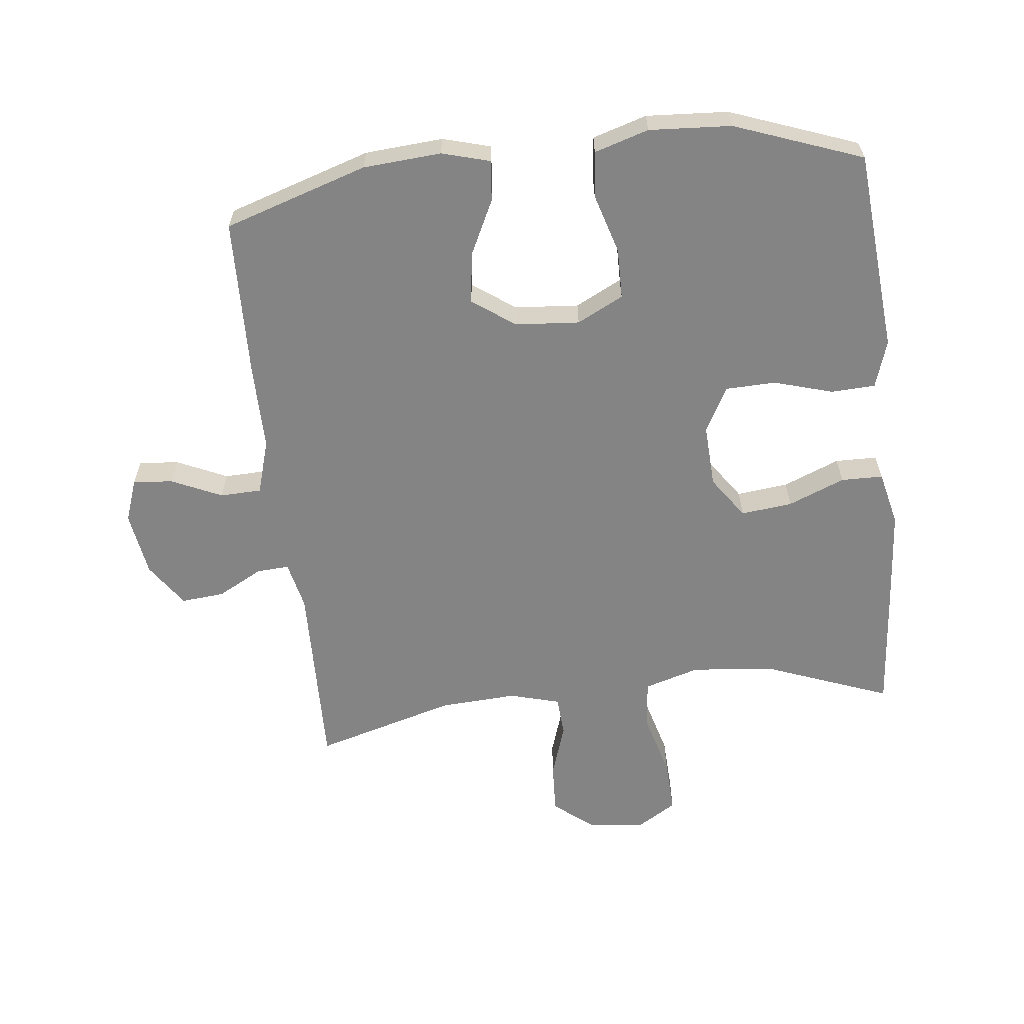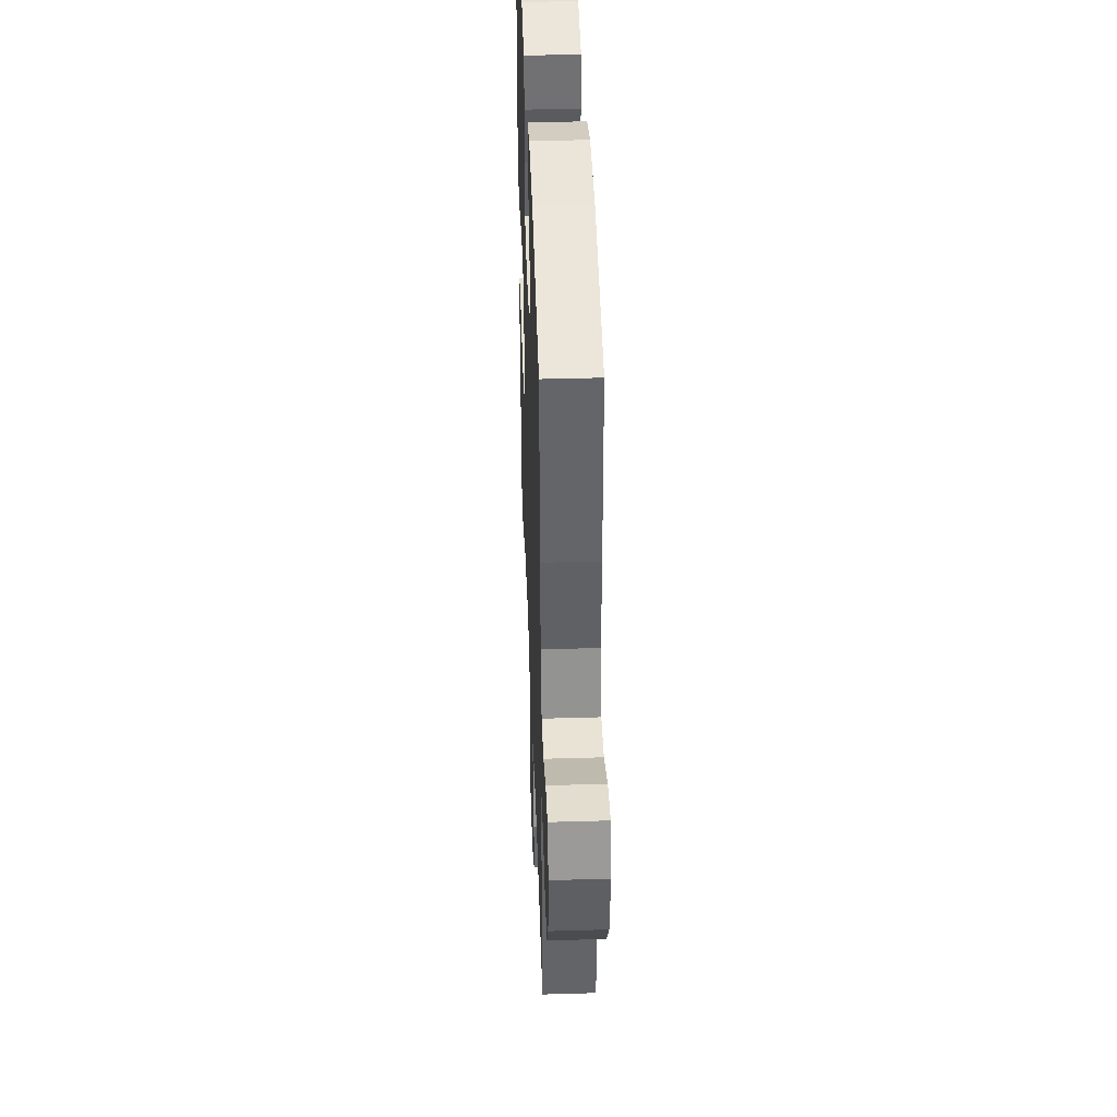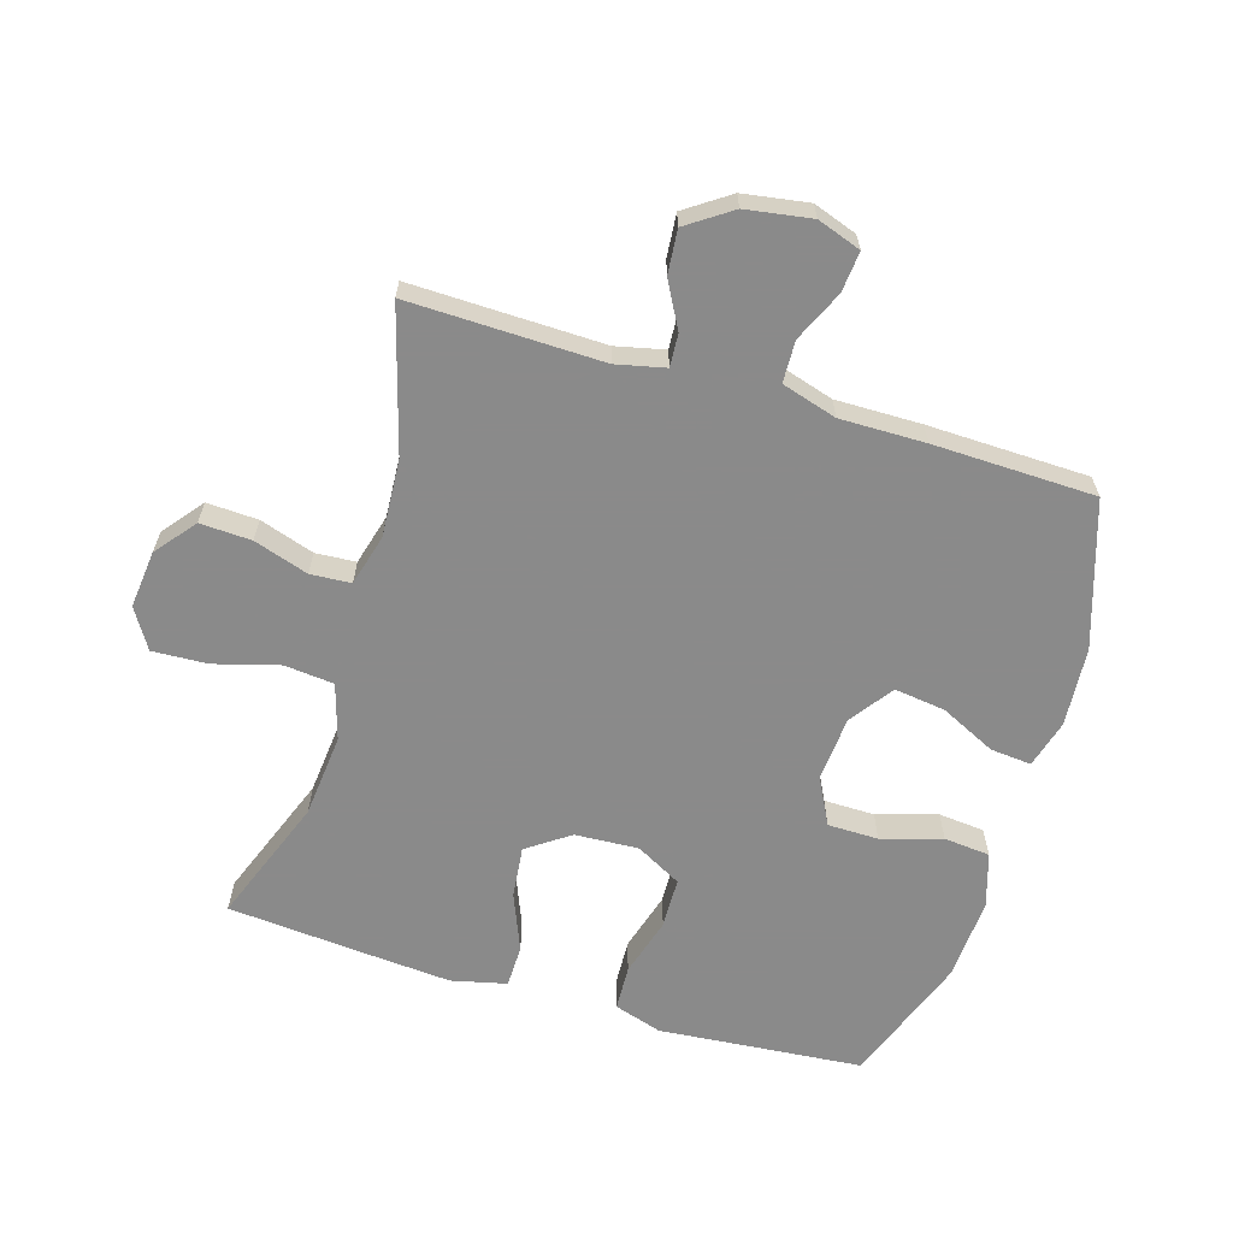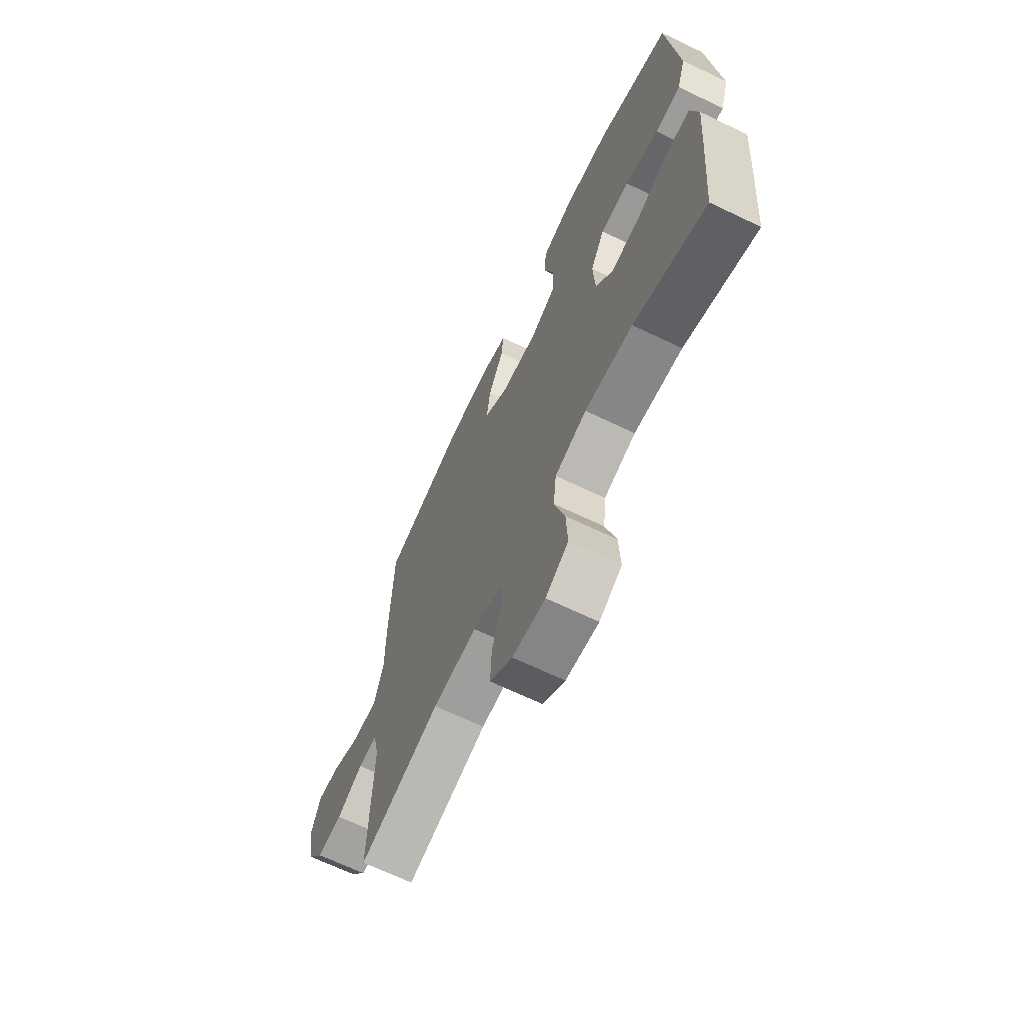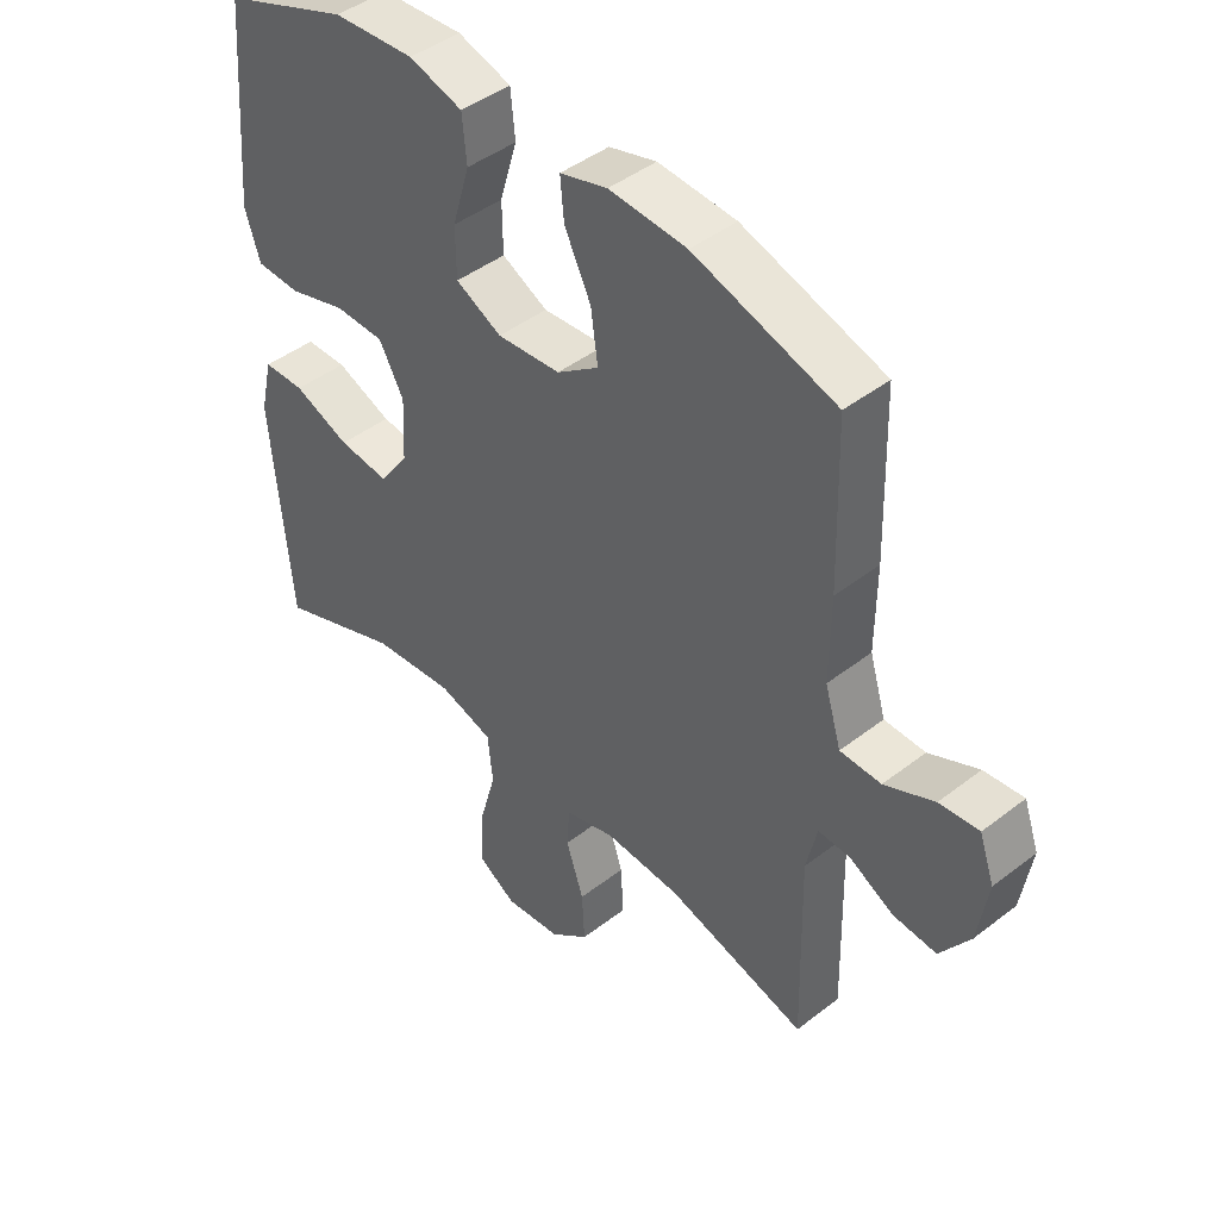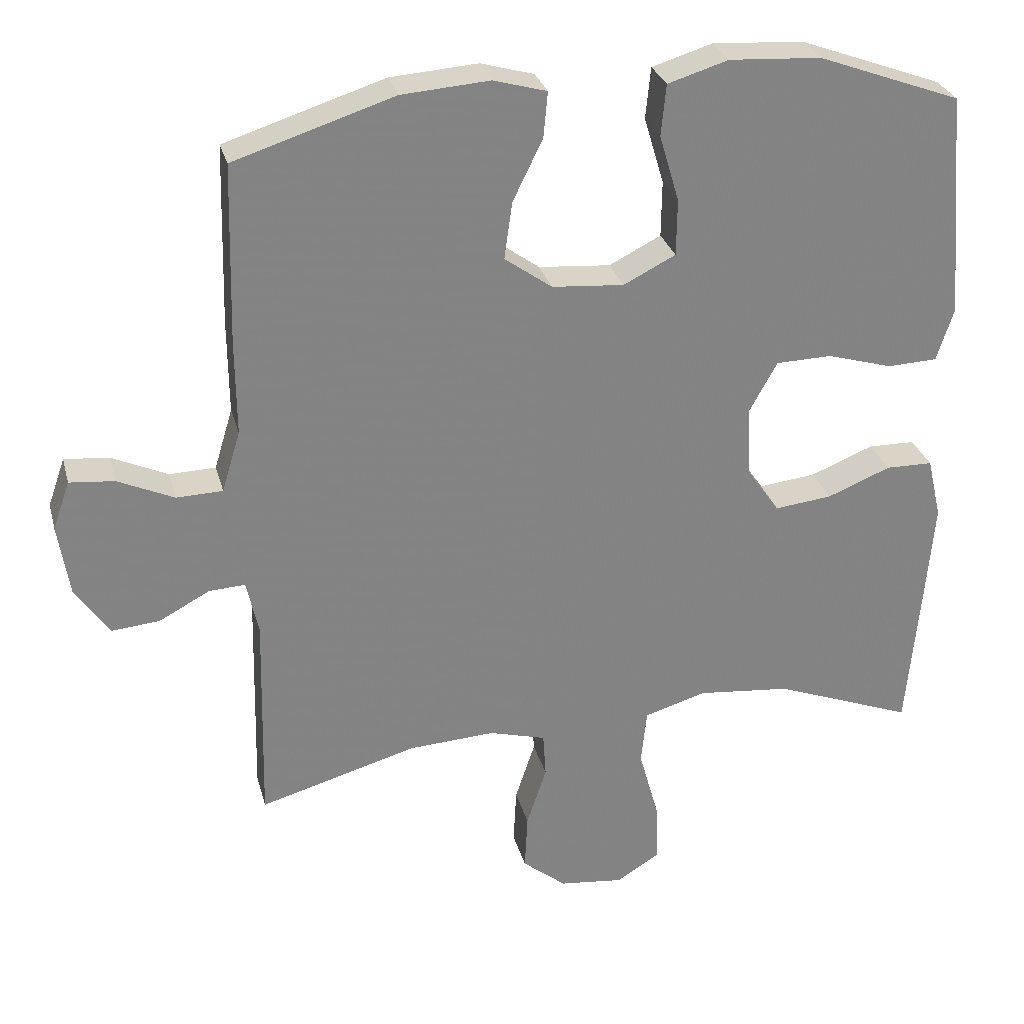
<metadata>
{"format":"obj","ext":"obj","renderer":"f3d","projection":"perspective","resolution":1024,"background":"white","views":[{"elev":-61.4,"azim":6.5,"up":"+Y"},{"elev":40.4,"azim":-92.1,"up":"+Z"},{"elev":-63.6,"azim":-106.7,"up":"+Y"},{"elev":-67.7,"azim":64.4,"up":"+Z"},{"elev":44.4,"azim":-132.1,"up":"+Z"},{"elev":28.9,"azim":-14.2,"up":"+Z"}]}
</metadata>
<code>
v -0.5 0.07 -0.5
v -0.493 0.07 -0.199
v -0.51 0.07 -0.123
v -0.561 0.07 -0.126
v -0.632 0.07 -0.164
v -0.7 0.07 -0.17
v -0.747 0.07 -0.101
v -0.763 0.07 0.001
v -0.739 0.07 0.069
v -0.676 0.07 0.063
v -0.597 0.07 0.027
v -0.532 0.07 0.029
v -0.506 0.07 0.115
v -0.507 0.07 0.248
v -0.5 0.07 0.5
v -0.275 0.07 0.572
v -0.152 0.07 0.581
v -0.077 0.07 0.56
v -0.083 0.07 0.496
v -0.125 0.07 0.41
v -0.136 0.07 0.33
v -0.069 0.07 0.282
v 0.032 0.07 0.274
v 0.105 0.07 0.311
v 0.106 0.07 0.39
v 0.078 0.07 0.484
v 0.085 0.07 0.556
v 0.17 0.07 0.582
v 0.299 0.07 0.574
v 0.5 0.07 0.5
v 0.517 0.07 0.298
v 0.527 0.07 0.182
v 0.503 0.07 0.107
v 0.433 0.07 0.104
v 0.341 0.07 0.131
v 0.262 0.07 0.129
v 0.223 0.07 0.058
v 0.228 0.07 -0.041
v 0.274 0.07 -0.107
v 0.355 0.07 -0.098
v 0.444 0.07 -0.062
v 0.51 0.07 -0.063
v 0.53 0.07 -0.149
v 0.519 0.07 -0.283
v 0.5 0.07 -0.5
v 0.303 0.07 -0.425
v 0.172 0.07 -0.412
v 0.085 0.07 -0.438
v 0.077 0.07 -0.515
v 0.105 0.07 -0.616
v 0.109 0.07 -0.702
v 0.047 0.07 -0.74
v -0.043 0.07 -0.73
v -0.105 0.07 -0.68
v -0.101 0.07 -0.6
v -0.073 0.07 -0.515
v -0.077 0.07 -0.452
v -0.157 0.07 -0.43
v -0.278 0.07 -0.437
v -0.5 0 -0.5
v -0.493 0 -0.199
v -0.51 0 -0.123
v -0.561 0 -0.126
v -0.632 0 -0.164
v -0.7 0 -0.17
v -0.747 0 -0.101
v -0.763 0 0.001
v -0.739 0 0.069
v -0.676 0 0.063
v -0.597 0 0.027
v -0.532 0 0.029
v -0.506 0 0.115
v -0.507 0 0.248
v -0.5 0 0.5
v -0.275 0 0.572
v -0.152 0 0.581
v -0.077 0 0.56
v -0.083 0 0.496
v -0.125 0 0.41
v -0.136 0 0.33
v -0.069 0 0.282
v 0.032 0 0.274
v 0.105 0 0.311
v 0.106 0 0.39
v 0.078 0 0.484
v 0.085 0 0.556
v 0.17 0 0.582
v 0.299 0 0.574
v 0.5 0 0.5
v 0.517 0 0.298
v 0.527 0 0.182
v 0.503 0 0.107
v 0.433 0 0.104
v 0.341 0 0.131
v 0.262 0 0.129
v 0.223 0 0.058
v 0.228 0 -0.041
v 0.274 0 -0.107
v 0.355 0 -0.098
v 0.444 0 -0.062
v 0.51 0 -0.063
v 0.53 0 -0.149
v 0.519 0 -0.283
v 0.5 0 -0.5
v 0.303 0 -0.425
v 0.172 0 -0.412
v 0.085 0 -0.438
v 0.077 0 -0.515
v 0.105 0 -0.616
v 0.109 0 -0.702
v 0.047 0 -0.74
v -0.043 0 -0.73
v -0.105 0 -0.68
v -0.101 0 -0.6
v -0.073 0 -0.515
v -0.077 0 -0.452
v -0.157 0 -0.43
v -0.278 0 -0.437
f 54 55 56
f 53 54 56
f 52 53 56
f 51 52 56
f 50 51 56
f 49 50 56
f 48 49 56 57
f 47 48 57 58
f 44 45 46
f 43 44 46
f 42 43 46
f 41 42 46
f 40 41 46
f 39 40 46 47
f 38 39 47 58
f 33 34 35
f 32 33 35
f 31 32 35
f 31 35 36
f 30 31 36
f 29 30 36
f 28 29 36
f 27 28 36
f 26 27 36
f 25 26 36
f 24 25 36 37
f 18 19 20
f 17 18 20
f 16 17 20
f 15 16 20
f 14 15 20
f 13 14 20
f 12 13 20 21
f 9 10 11
f 8 9 11
f 7 8 11
f 6 7 11
f 5 6 11
f 4 5 11
f 3 4 11 12
f 12 21 22
f 3 12 22
f 2 3 22
f 38 58 59
f 37 38 59
f 24 37 59
f 23 24 59
f 22 23 59
f 2 22 59
f 1 2 59
f 115 114 113
f 115 113 112
f 115 112 111
f 115 111 110
f 115 110 109
f 115 109 108
f 116 115 108 107
f 117 116 107 106
f 105 104 103
f 105 103 102
f 105 102 101
f 105 101 100
f 105 100 99
f 106 105 99 98
f 117 106 98 97
f 94 93 92
f 94 92 91
f 94 91 90
f 95 94 90
f 95 90 89
f 95 89 88
f 95 88 87
f 95 87 86
f 95 86 85
f 95 85 84
f 96 95 84 83
f 79 78 77
f 79 77 76
f 79 76 75
f 79 75 74
f 79 74 73
f 79 73 72
f 80 79 72 71
f 70 69 68
f 70 68 67
f 70 67 66
f 70 66 65
f 70 65 64
f 70 64 63
f 71 70 63 62
f 81 80 71
f 81 71 62
f 81 62 61
f 118 117 97
f 118 97 96
f 118 96 83
f 118 83 82
f 118 82 81
f 118 81 61
f 118 61 60
f 1 60 61 2
f 2 61 62 3
f 3 62 63 4
f 4 63 64 5
f 5 64 65 6
f 6 65 66 7
f 7 66 67 8
f 8 67 68 9
f 9 68 69 10
f 10 69 70 11
f 11 70 71 12
f 12 71 72 13
f 13 72 73 14
f 14 73 74 15
f 15 74 75 16
f 16 75 76 17
f 17 76 77 18
f 18 77 78 19
f 19 78 79 20
f 20 79 80 21
f 21 80 81 22
f 22 81 82 23
f 23 82 83 24
f 24 83 84 25
f 25 84 85 26
f 26 85 86 27
f 27 86 87 28
f 28 87 88 29
f 29 88 89 30
f 30 89 90 31
f 31 90 91 32
f 32 91 92 33
f 33 92 93 34
f 34 93 94 35
f 35 94 95 36
f 36 95 96 37
f 37 96 97 38
f 38 97 98 39
f 39 98 99 40
f 40 99 100 41
f 41 100 101 42
f 42 101 102 43
f 43 102 103 44
f 44 103 104 45
f 45 104 105 46
f 46 105 106 47
f 47 106 107 48
f 48 107 108 49
f 49 108 109 50
f 50 109 110 51
f 51 110 111 52
f 52 111 112 53
f 53 112 113 54
f 54 113 114 55
f 55 114 115 56
f 56 115 116 57
f 57 116 117 58
f 58 117 118 59
f 59 118 60 1

</code>
